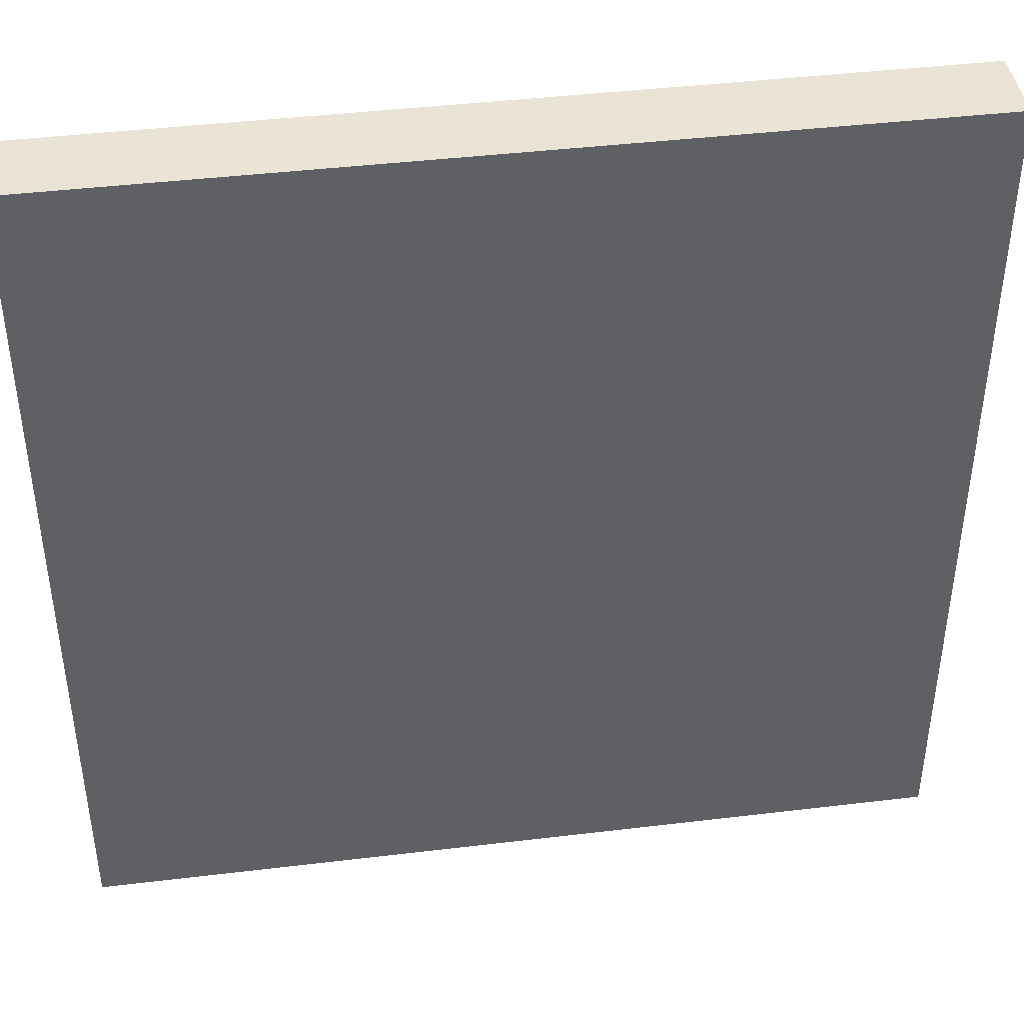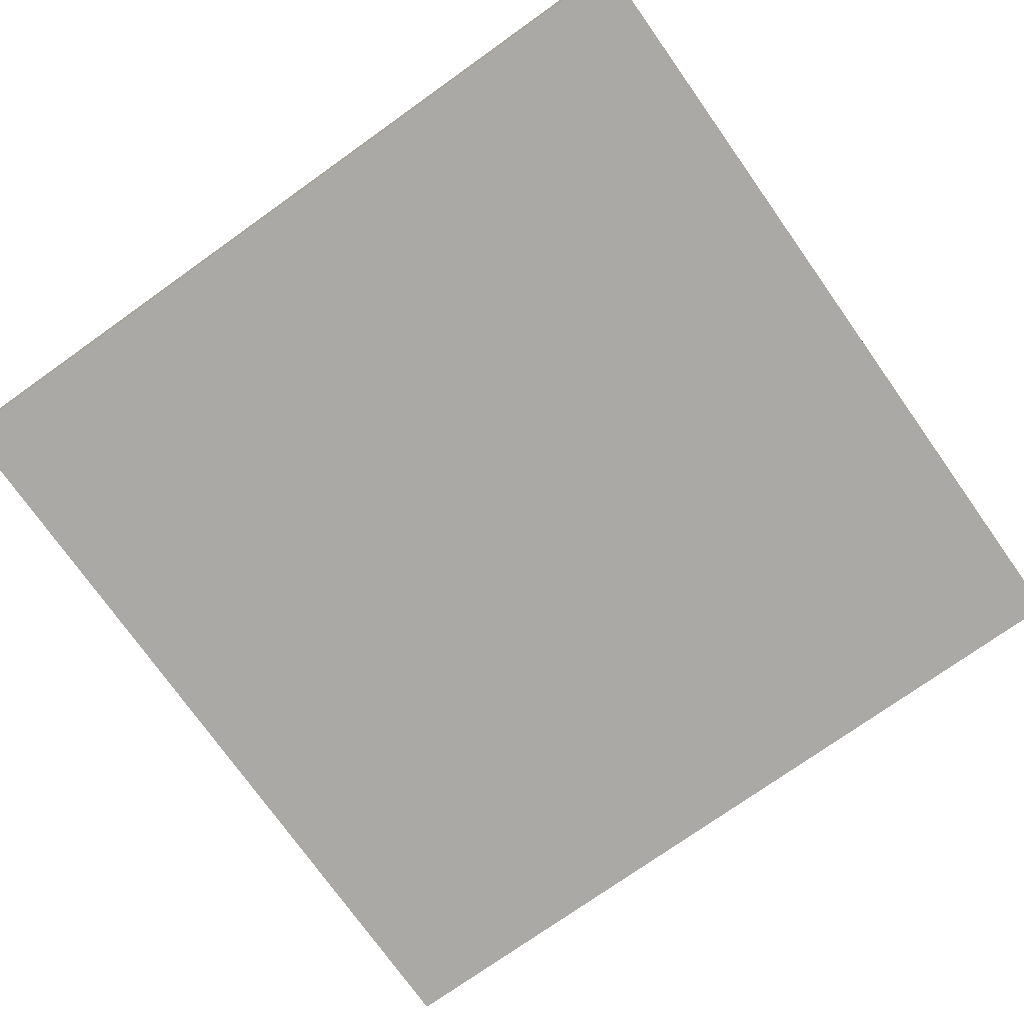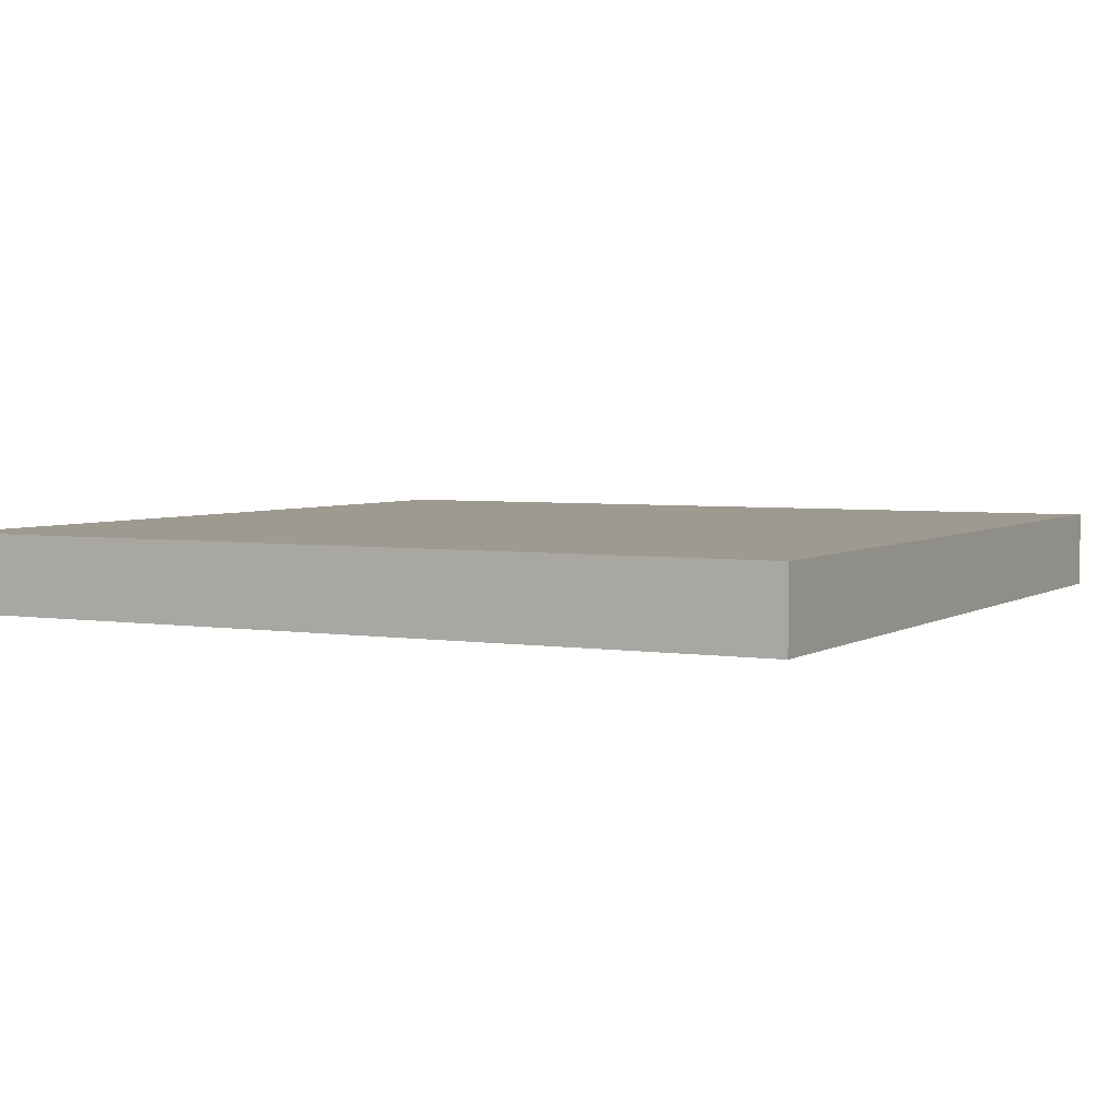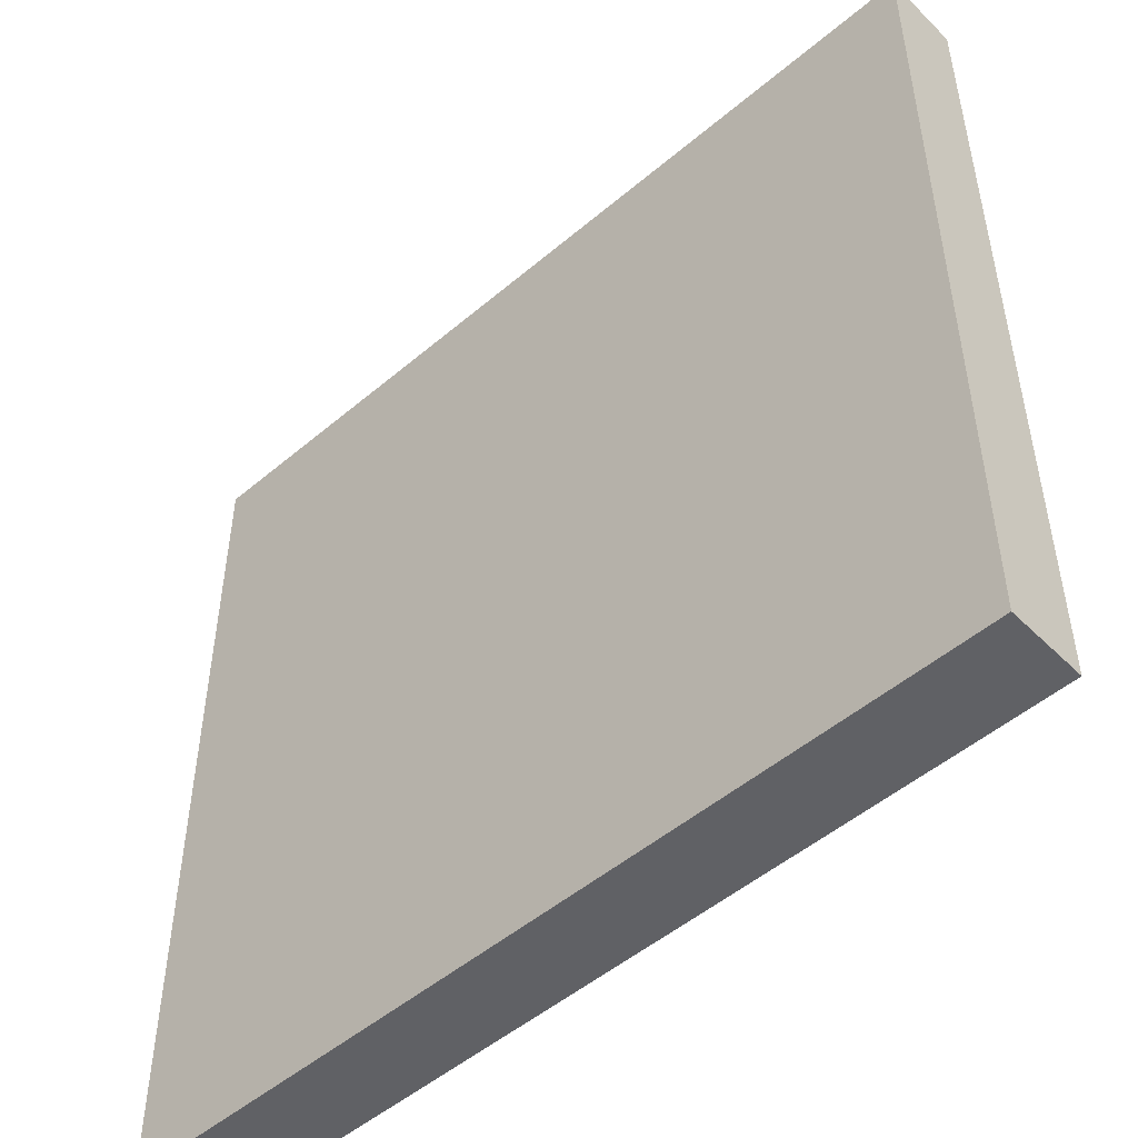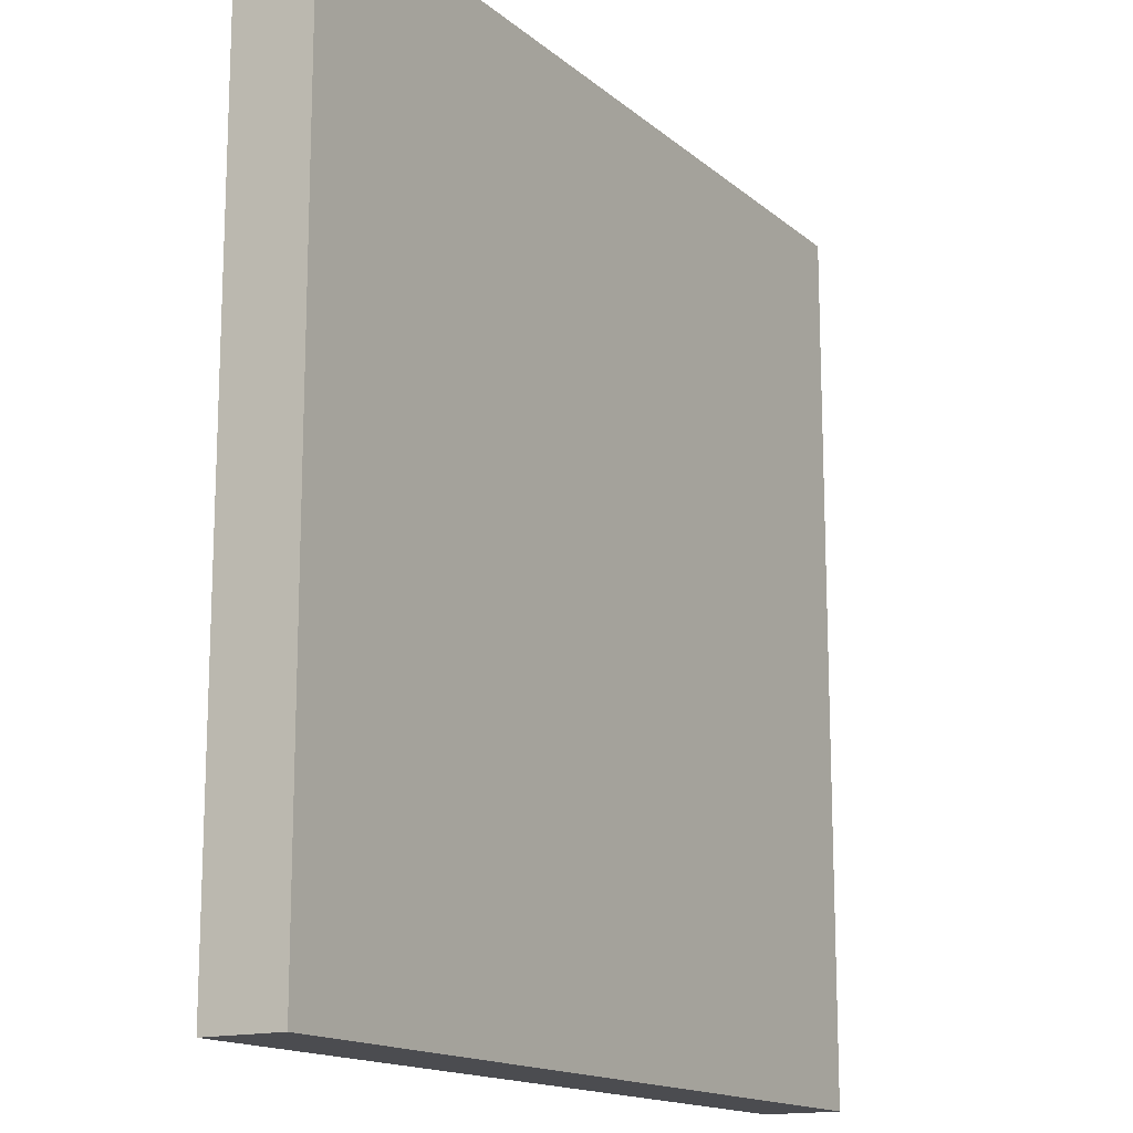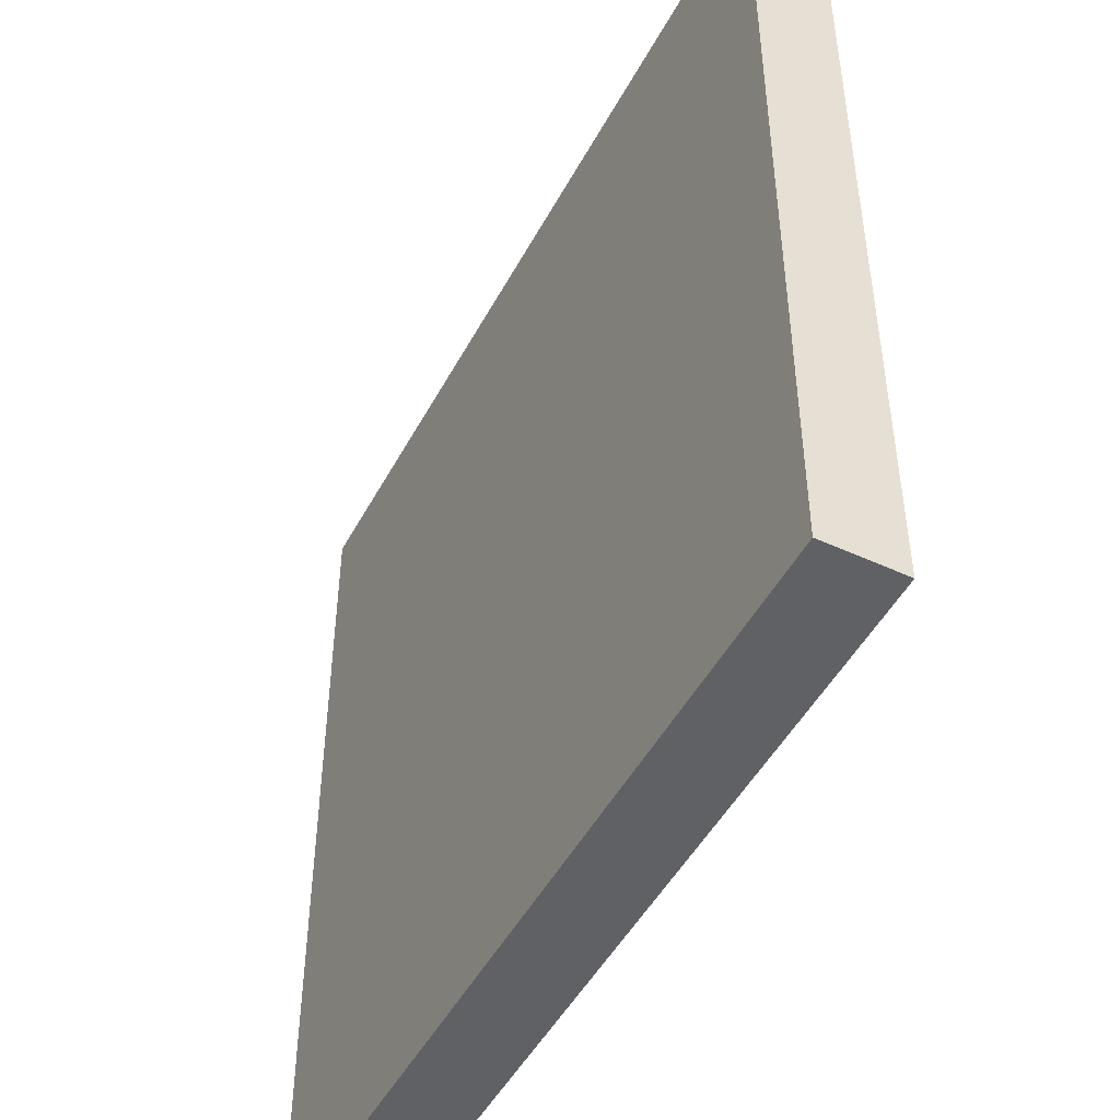
<metadata>
{"format":"obj","ext":"obj","renderer":"f3d","projection":"perspective","resolution":1024,"background":"white","views":[{"elev":42.4,"azim":-8.2,"up":"+Z"},{"elev":-75.3,"azim":125.4,"up":"+Y"},{"elev":3.9,"azim":-62.1,"up":"+Y"},{"elev":-50.3,"azim":-137.1,"up":"+Z"},{"elev":-15.2,"azim":-59.1,"up":"+Z"},{"elev":-48.5,"azim":-117.3,"up":"+Z"}]}
</metadata>
<code>
o tile_coin.002
v -0.4031 0.0721 0.4031
v -0.4031 0.0721 -0.4031
v 0.4031 0.0721 0.4031
v 0.4031 0.0721 -0.4031
v 0.4031 -0.000464 0.4031
v 0.4031 -0.000464 -0.4031
v -0.4031 -0.000464 0.4031
v -0.4031 -0.000464 -0.4031
f 3 2 1
f 8 5 7
f 6 2 4
f 2 7 1
f 1 5 3
f 6 3 5
f 3 4 2
f 8 6 5
f 6 8 2
f 2 8 7
f 1 7 5
f 6 4 3

</code>
